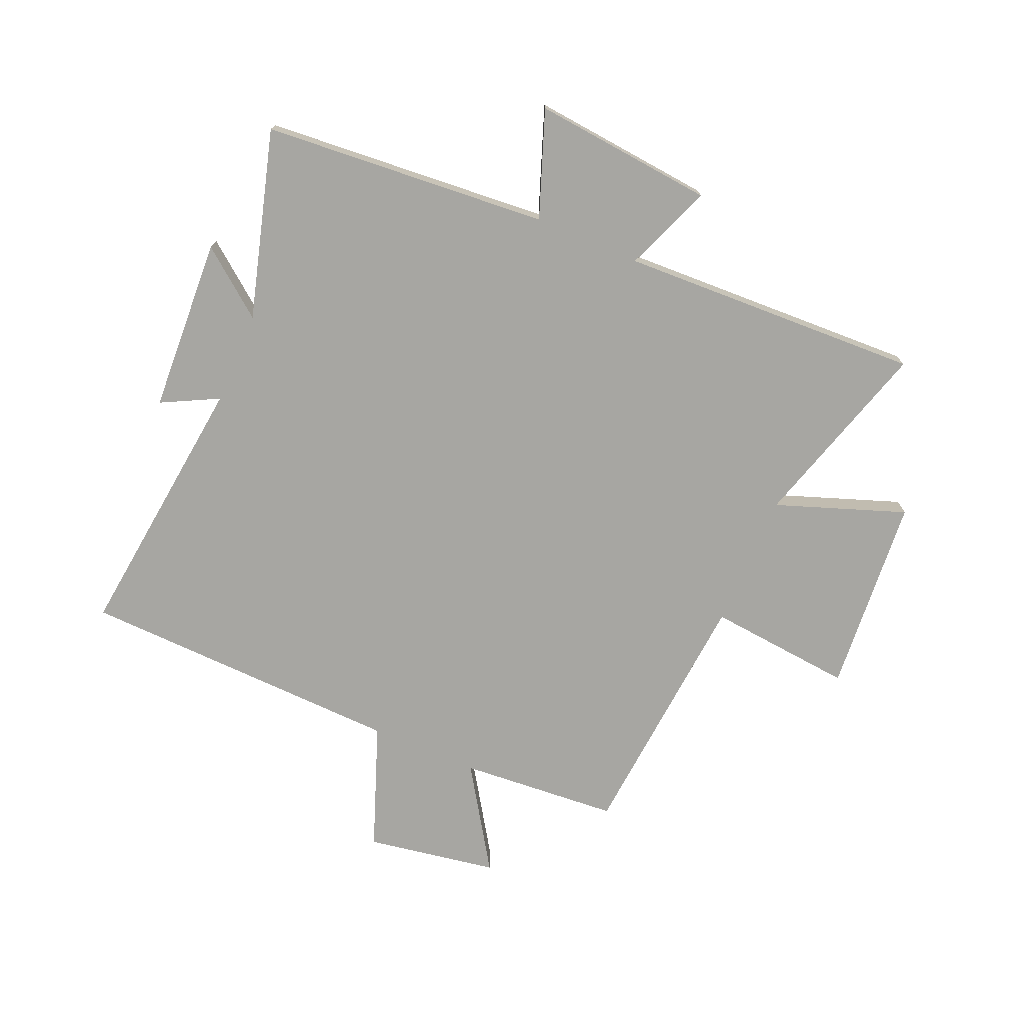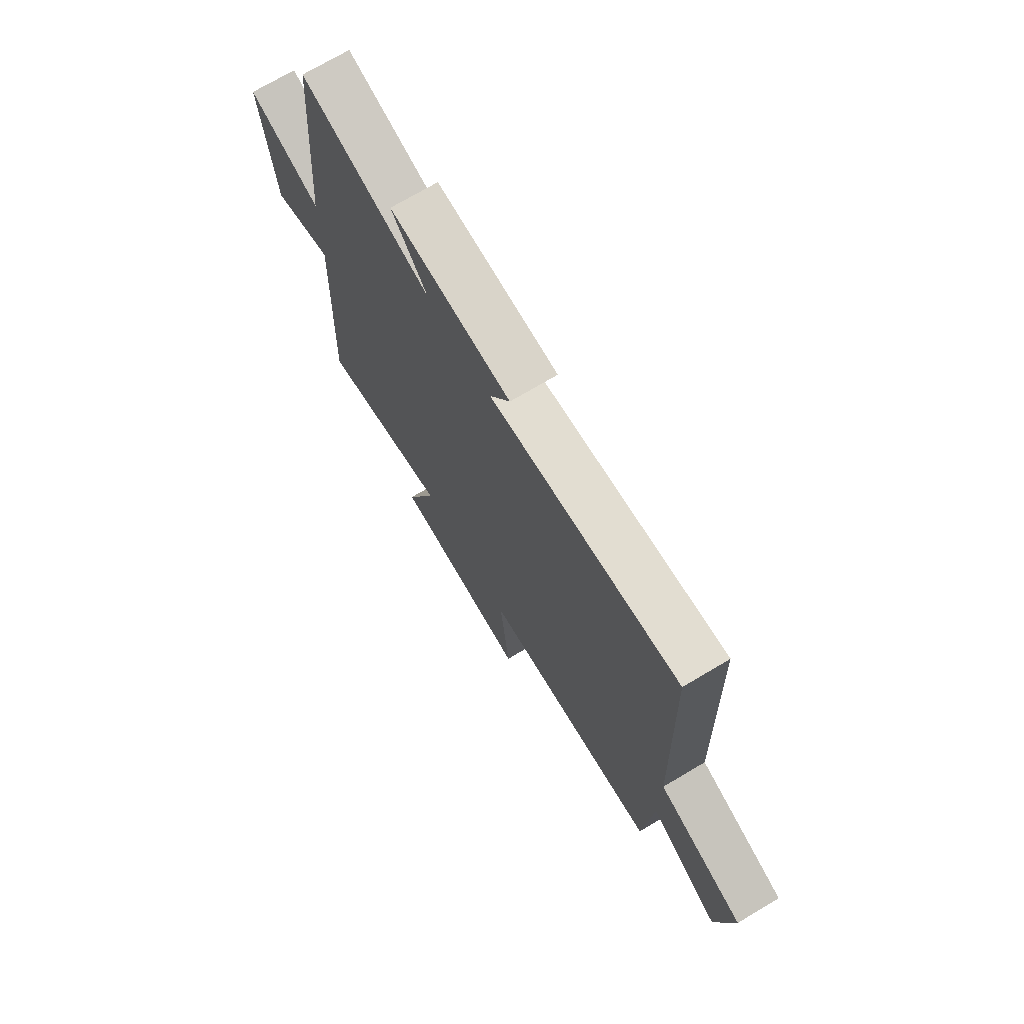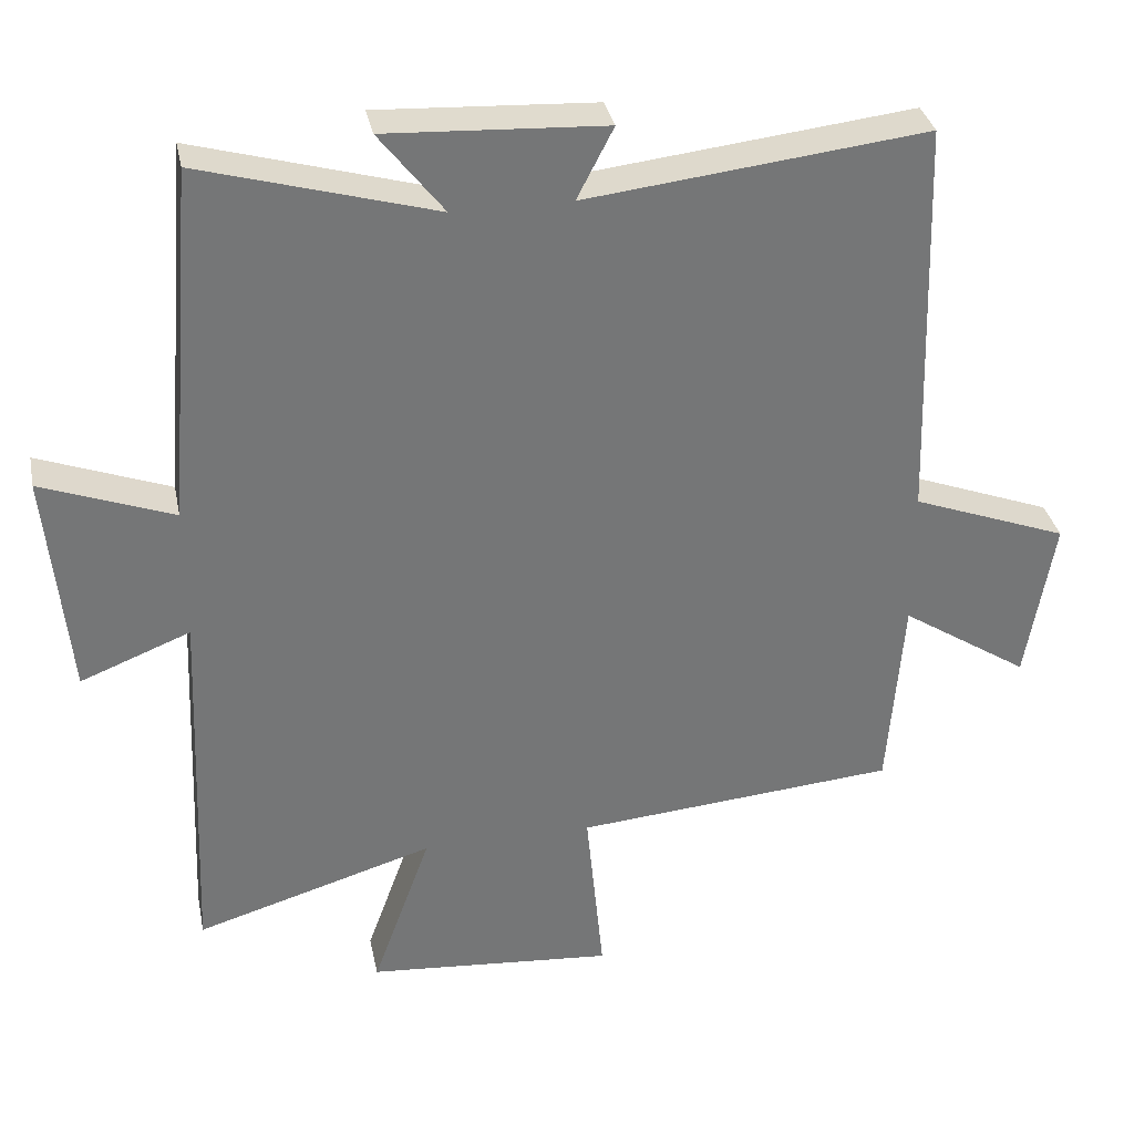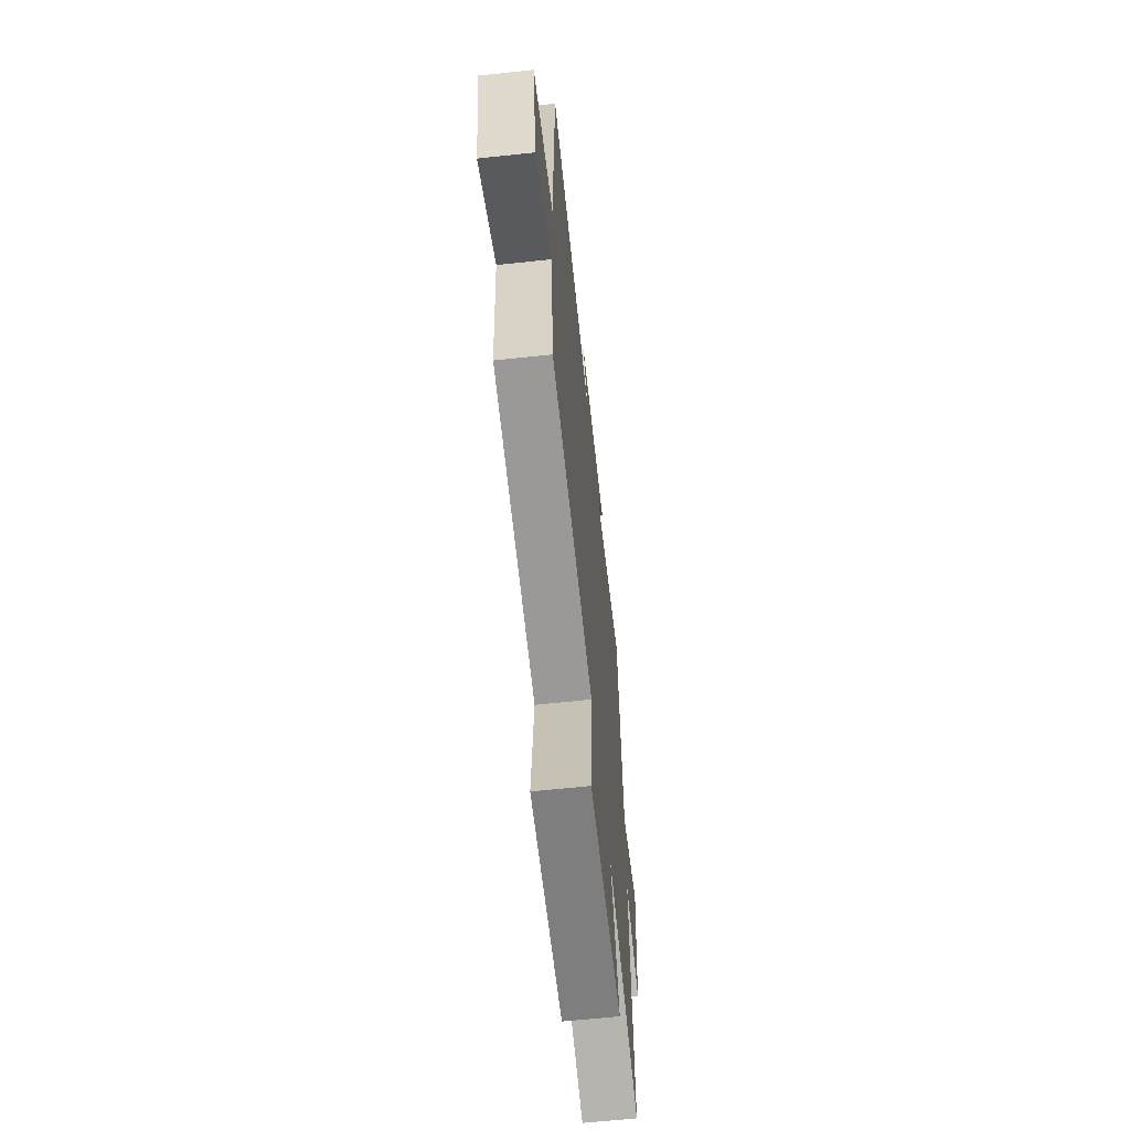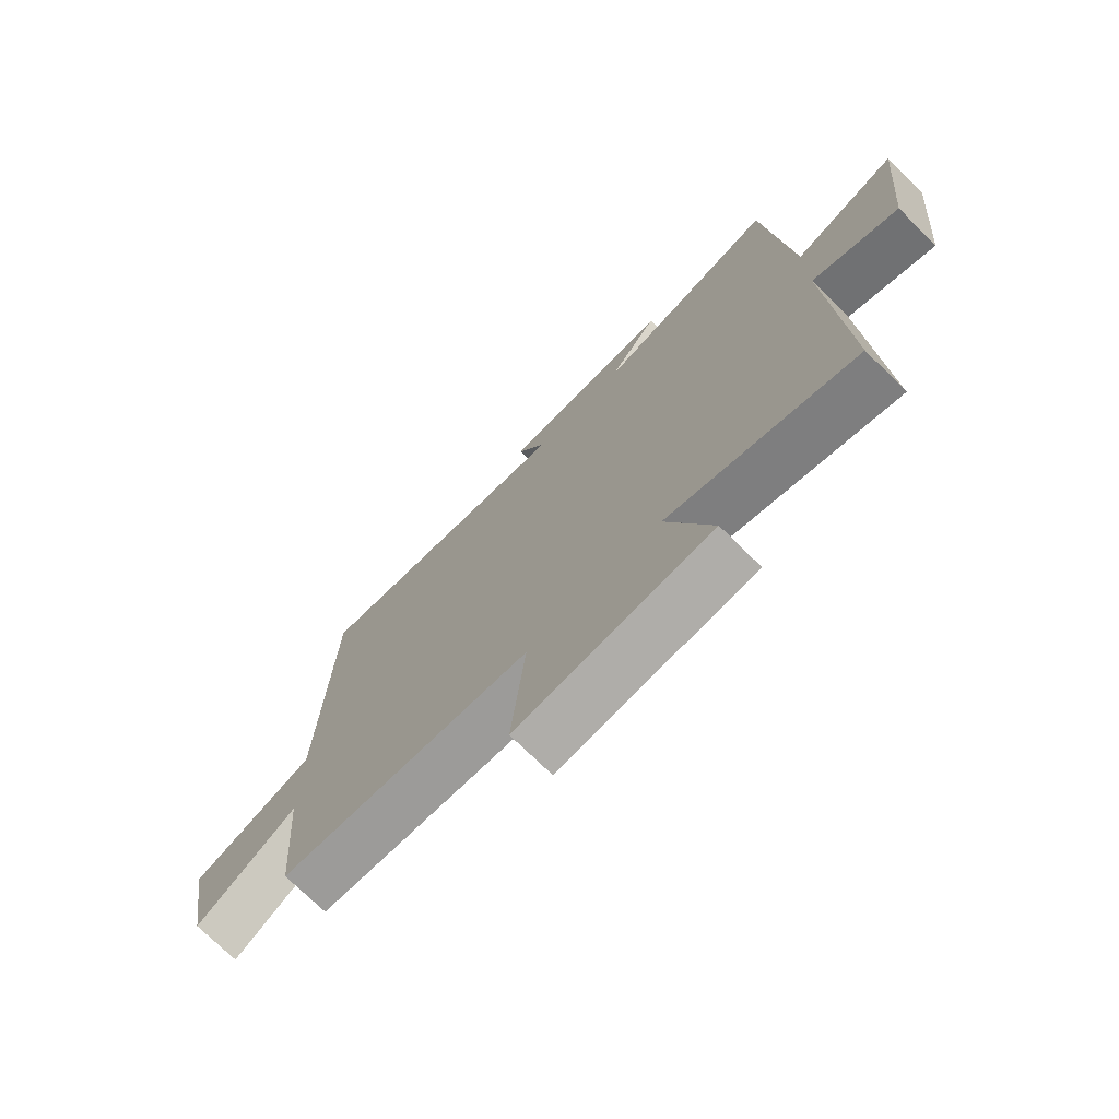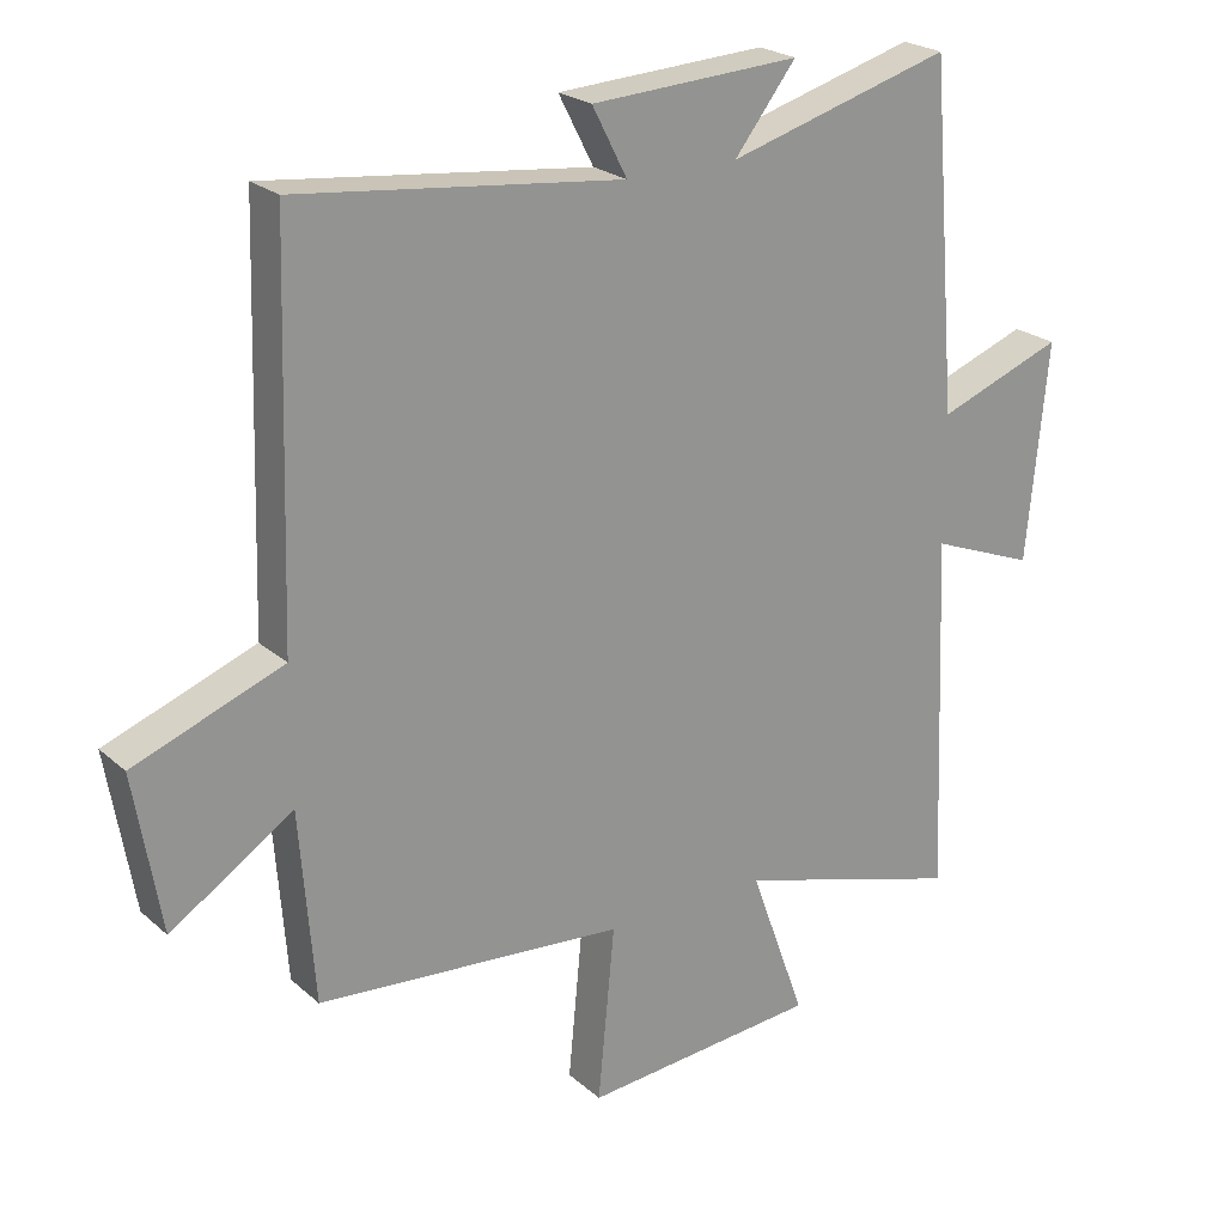
<metadata>
{"format":"obj","ext":"obj","renderer":"f3d","projection":"perspective","resolution":1024,"background":"white","views":[{"elev":-74.0,"azim":66.7,"up":"+Y"},{"elev":72.6,"azim":-120.7,"up":"+Z"},{"elev":33.7,"azim":168.6,"up":"+Z"},{"elev":-64.2,"azim":-83.9,"up":"+Z"},{"elev":-73.6,"azim":45.4,"up":"+Z"},{"elev":23.1,"azim":-34.9,"up":"+Z"}]}
</metadata>
<code>
v 0.46 0.07 0.591
v 0.5 0.07 0.103
v 0.68 0.07 0.17
v 0.65 0.07 -0.14
v 0.5 0.07 -0.081
v 0.521 0.07 -0.597
v 0.195 0.07 -0.5
v 0.275 0.07 -0.721
v -0.063 0.07 -0.749
v -0.039 0.07 -0.5
v -0.479 0.07 -0.463
v -0.5 0.07 -0.191
v -0.675 0.07 -0.305
v -0.713 0.07 -0.081
v -0.5 0.07 -0.001
v -0.483 0.07 0.553
v -0.02 0.07 0.5
v -0.07 0.07 0.597
v 0.228 0.07 0.613
v 0.14 0.07 0.5
v 0.46 0 0.591
v 0.5 0 0.103
v 0.68 0 0.17
v 0.65 0 -0.14
v 0.5 0 -0.081
v 0.521 0 -0.597
v 0.195 0 -0.5
v 0.275 0 -0.721
v -0.063 0 -0.749
v -0.039 0 -0.5
v -0.479 0 -0.463
v -0.5 0 -0.191
v -0.675 0 -0.305
v -0.713 0 -0.081
v -0.5 0 -0.001
v -0.483 0 0.553
v -0.02 0 0.5
v -0.07 0 0.597
v 0.228 0 0.613
v 0.14 0 0.5
f 17 18 19 20
f 15 16 17
f 15 17 20
f 12 13 14 15
f 20 1 2
f 15 20 2
f 12 15 2
f 11 12 2
f 10 11 2
f 7 8 9 10
f 5 6 7
f 10 2 3
f 7 10 3
f 5 7 3
f 3 4 5
f 40 39 38 37
f 37 36 35
f 40 37 35
f 35 34 33 32
f 22 21 40
f 22 40 35
f 22 35 32
f 22 32 31
f 22 31 30
f 30 29 28 27
f 27 26 25
f 23 22 30
f 23 30 27
f 23 27 25
f 25 24 23
f 1 21 22 2
f 2 22 23 3
f 3 23 24 4
f 4 24 25 5
f 5 25 26 6
f 6 26 27 7
f 7 27 28 8
f 8 28 29 9
f 9 29 30 10
f 10 30 31 11
f 11 31 32 12
f 12 32 33 13
f 13 33 34 14
f 14 34 35 15
f 15 35 36 16
f 16 36 37 17
f 17 37 38 18
f 18 38 39 19
f 19 39 40 20
f 20 40 21 1

</code>
